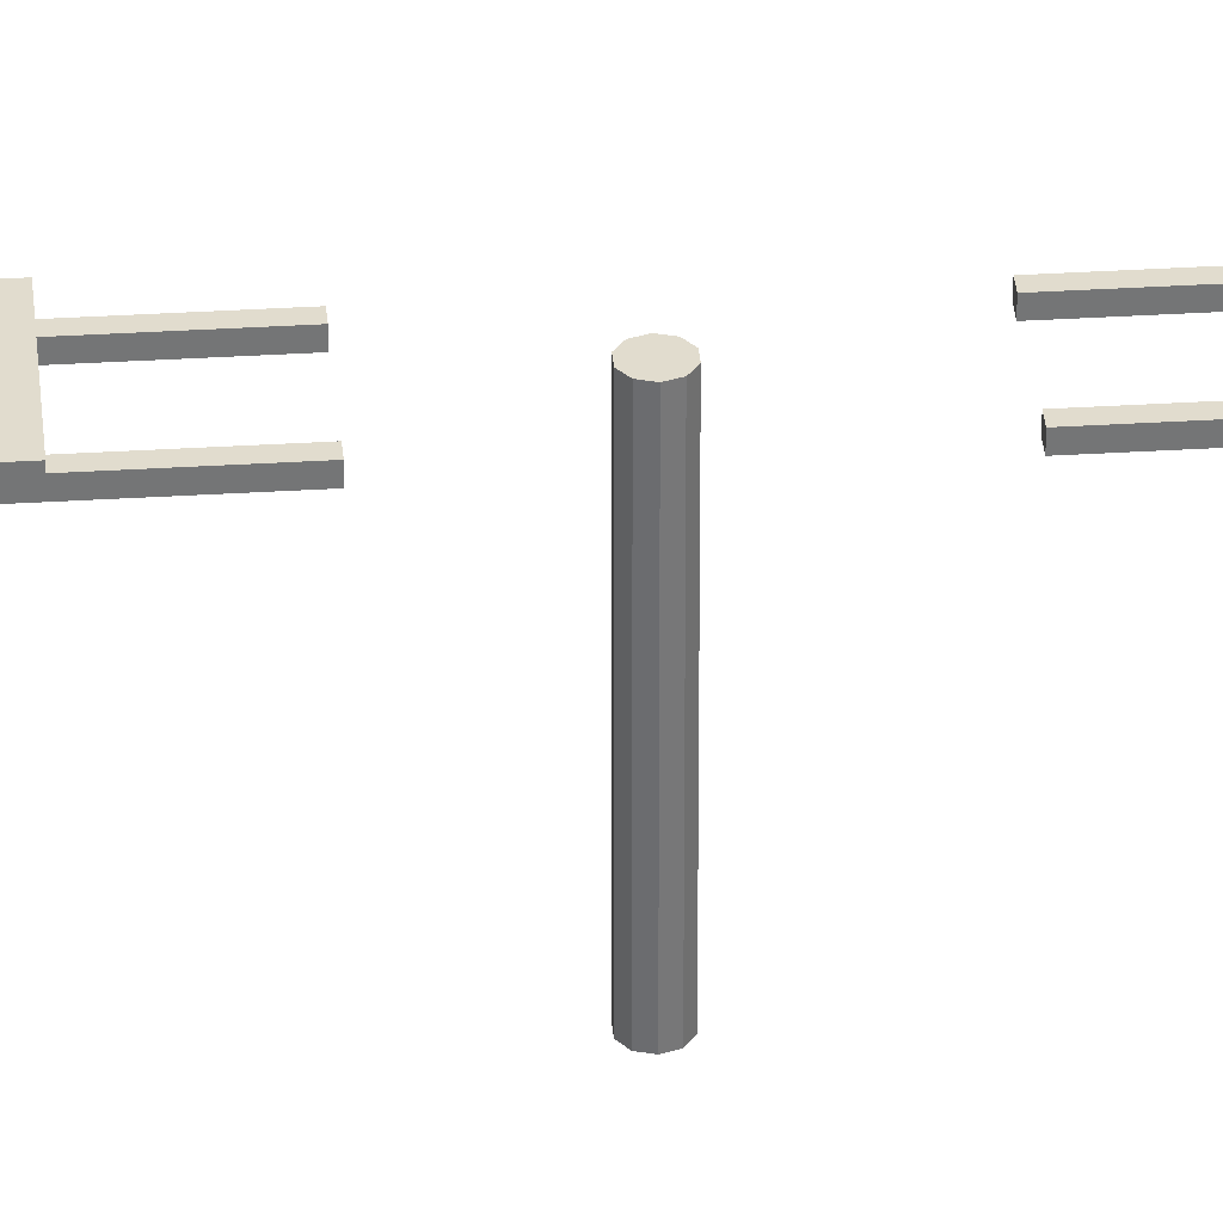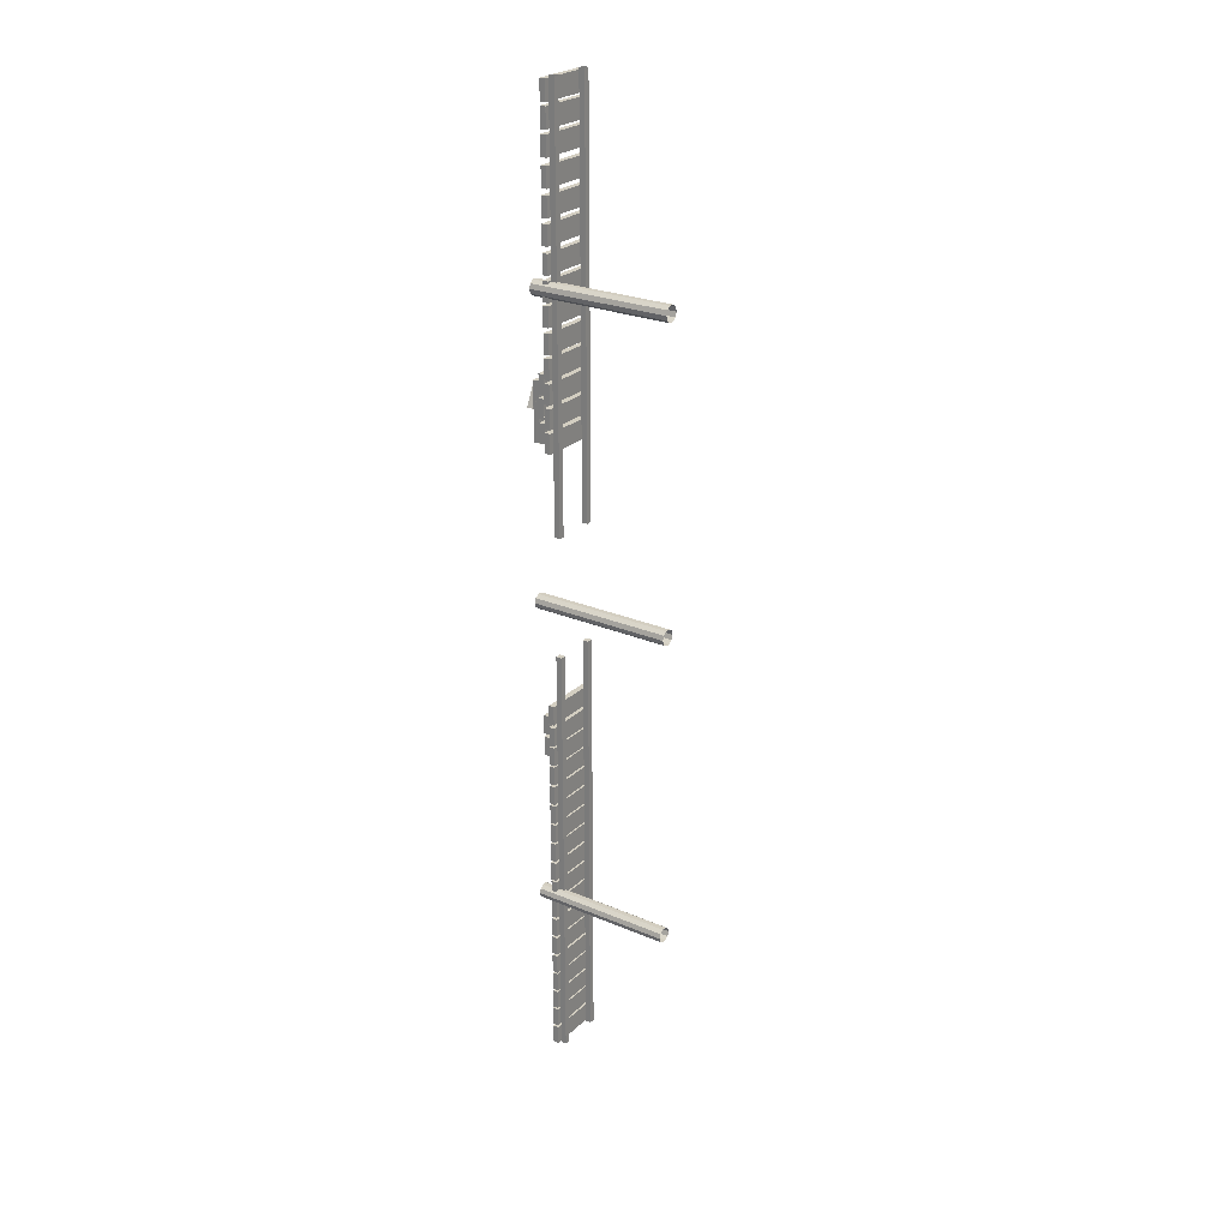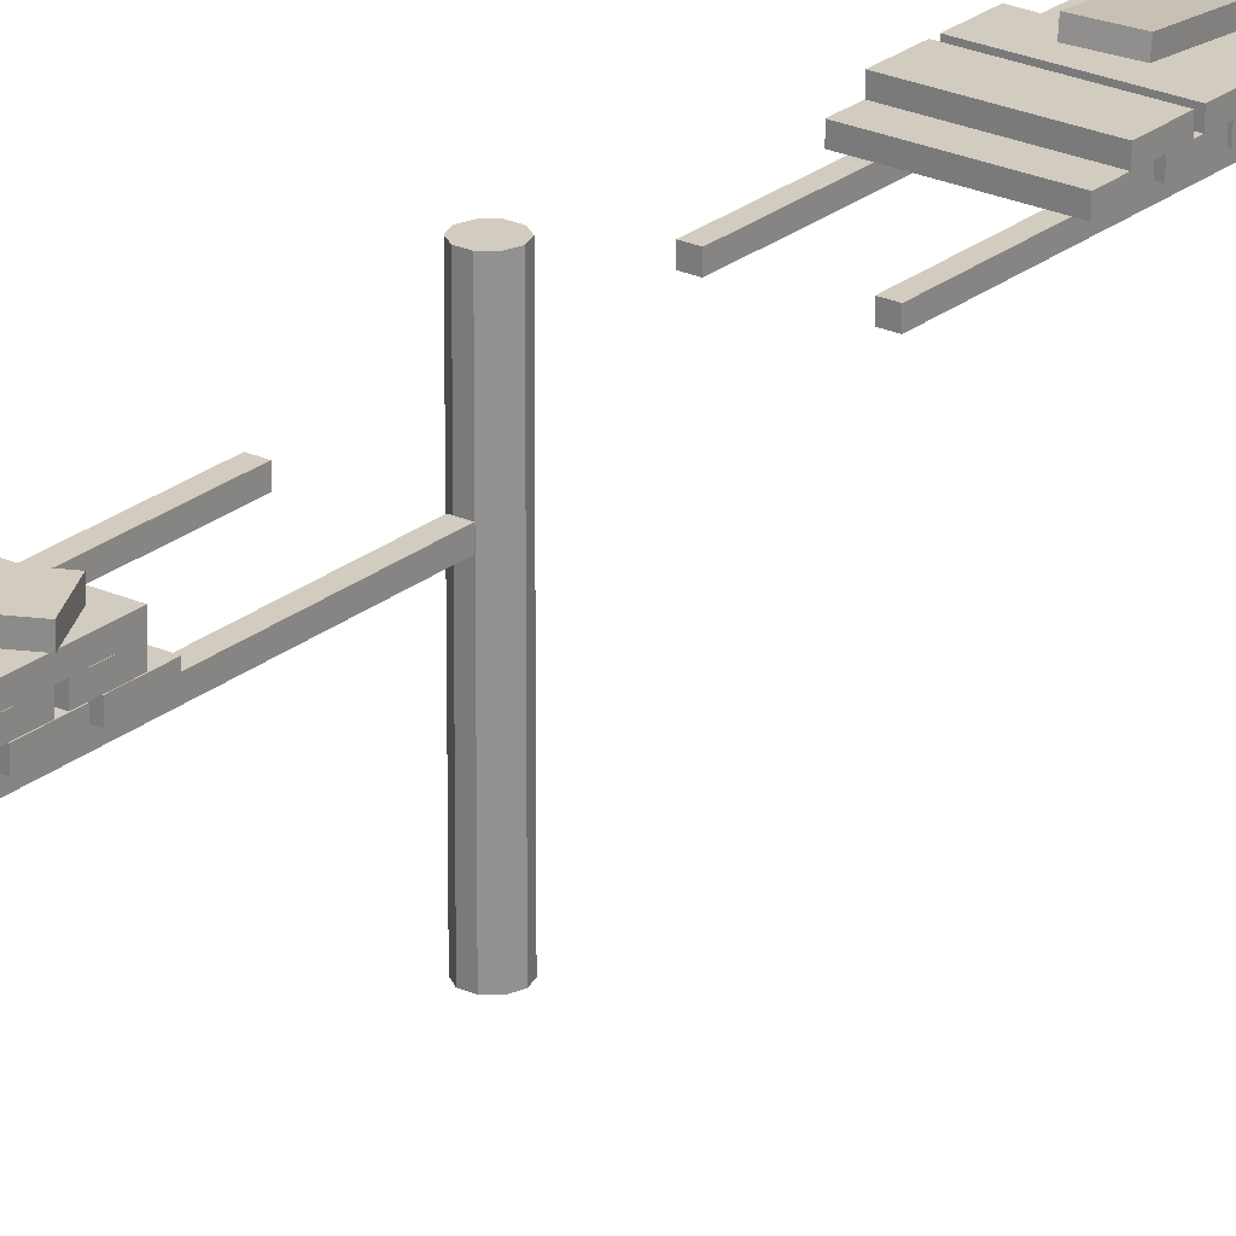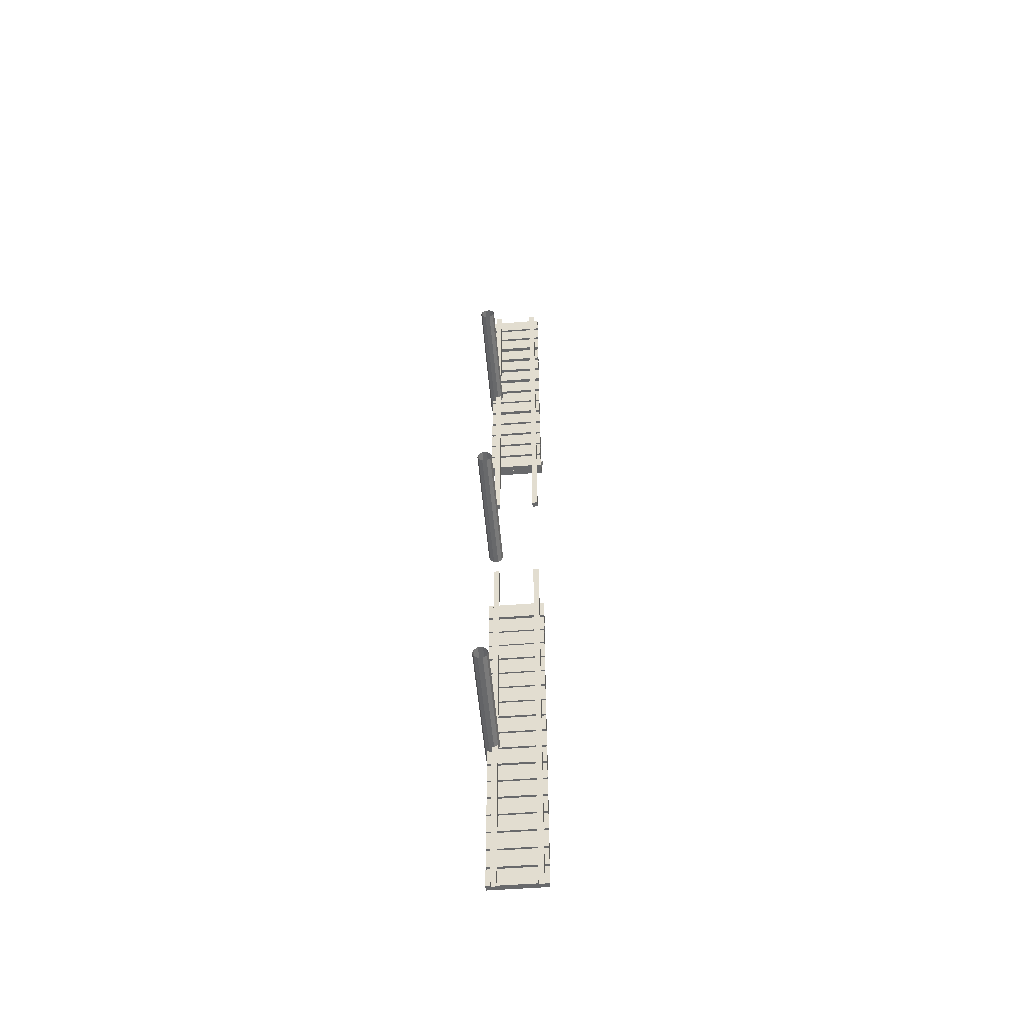
<metadata>
{"format":"obj","ext":"obj","renderer":"f3d","projection":"perspective","resolution":1024,"background":"white","views":[{"elev":34.0,"azim":-94.8,"up":"+Y"},{"elev":25.1,"azim":-55.5,"up":"+Z"},{"elev":23.8,"azim":37.3,"up":"+Y"},{"elev":-52.6,"azim":4.8,"up":"+Z"}]}
</metadata>
<code>
g default
v -94.06 -363.3 -1616
v -114.1 -363.3 -1631
v -138.8 -363.3 -1631
v -158.8 -363.3 -1616
v -166.4 -363.3 -1593
v -158.8 -363.3 -1569
v -138.8 -363.3 -1555
v -114.1 -363.3 -1555
v -94.06 -363.3 -1569
v -86.42 -363.3 -1593
v -94.06 363.3 -1616
v -114.1 363.3 -1631
v -138.8 363.3 -1631
v -158.8 363.3 -1616
v -166.4 363.3 -1593
v -158.8 363.3 -1569
v -138.8 363.3 -1555
v -114.1 363.3 -1555
v -94.06 363.3 -1569
v -86.42 363.3 -1593
v -126.4 363.3 -1593
v -94.06 -363.3 5.577
v -114.1 -363.3 -8.953
v -138.8 -363.3 -8.953
v -158.8 -363.3 5.577
v -166.4 -363.3 29.09
v -158.8 -363.3 52.6
v -138.8 -363.3 67.13
v -114.1 -363.3 67.13
v -94.06 -363.3 52.6
v -86.42 -363.3 29.09
v -94.06 363.3 5.577
v -114.1 363.3 -8.953
v -138.8 363.3 -8.953
v -158.8 363.3 5.577
v -166.4 363.3 29.09
v -158.8 363.3 52.6
v -138.8 363.3 67.13
v -114.1 363.3 67.13
v -94.06 363.3 52.6
v -86.42 363.3 29.09
v -126.4 363.3 29.09
v -94.06 -363.3 1541
v -114.1 -363.3 1526
v -138.8 -363.3 1526
v -158.8 -363.3 1541
v -166.4 -363.3 1564
v -158.8 -363.3 1588
v -138.8 -363.3 1602
v -114.1 -363.3 1602
v -94.06 -363.3 1588
v -86.42 -363.3 1564
v -94.06 363.3 1541
v -114.1 363.3 1526
v -138.8 363.3 1526
v -158.8 363.3 1541
v -166.4 363.3 1564
v -158.8 363.3 1588
v -138.8 363.3 1602
v -114.1 363.3 1602
v -94.06 363.3 1588
v -86.42 363.3 1564
v -126.4 363.3 1564
v -126.2 241.5 2500
v -96.22 241.5 2500
v -126.2 271.5 2500
v -96.22 271.5 2500
v -126.2 271.5 -2500
v -96.22 271.5 -2500
v -126.2 241.5 -2500
v -96.22 241.5 -2500
v -126.2 271.5 374.3
v -96.22 271.5 374.3
v -96.22 241.5 374.3
v -126.2 241.5 374.3
v -126.2 241.5 -245.9
v -96.22 241.5 -245.9
v -96.22 271.5 -245.9
v -126.2 271.5 -245.9
v -150.8 271.9 2490
v 149.2 271.9 2490
v -150.8 301.9 2490
v 149.2 301.9 2490
v -150.8 301.9 2390
v 149.2 301.9 2390
v -150.8 271.9 2390
v 149.2 271.9 2390
v -150.8 271.9 2373
v 149.2 271.9 2373
v -150.8 301.9 2373
v 149.2 301.9 2373
v -150.8 301.9 2273
v 149.2 301.9 2273
v -150.8 271.9 2273
v 149.2 271.9 2273
v -150.8 271.9 2253
v 149.2 271.9 2253
v -150.8 301.9 2253
v 149.2 301.9 2253
v -150.8 301.9 2153
v 149.2 301.9 2153
v -150.8 271.9 2153
v 149.2 271.9 2153
v -150.8 271.9 1989
v 149.2 271.9 1989
v -150.8 301.9 1989
v 149.2 301.9 1989
v -150.8 301.9 1889
v 149.2 301.9 1889
v -150.8 271.9 1889
v 149.2 271.9 1889
v -150.8 271.9 1732
v 149.2 271.9 1732
v -150.8 301.9 1732
v 149.2 301.9 1732
v -150.8 301.9 1632
v 149.2 301.9 1632
v -150.8 271.9 1632
v 149.2 271.9 1632
v -150.8 271.9 1494
v 149.2 271.9 1494
v -150.8 301.9 1494
v 149.2 301.9 1494
v -150.8 301.9 1394
v 149.2 301.9 1394
v -150.8 271.9 1394
v 149.2 271.9 1394
v -150.8 271.9 1250
v 149.2 271.9 1250
v -150.8 301.9 1250
v 149.2 301.9 1250
v -150.8 301.9 1150
v 149.2 301.9 1150
v -150.8 271.9 1150
v 149.2 271.9 1150
v -150.8 271.9 1013
v 149.2 271.9 1013
v -150.8 301.9 1013
v 149.2 301.9 1013
v -150.8 301.9 912.7
v 149.2 301.9 912.7
v -150.8 271.9 912.7
v 149.2 271.9 912.7
v -150.8 271.9 2119
v 149.2 271.9 2119
v -150.8 301.9 2119
v 149.2 301.9 2119
v -150.8 301.9 2019
v 149.2 301.9 2019
v -150.8 271.9 2019
v 149.2 271.9 2019
v -150.8 271.9 1863
v 149.2 271.9 1863
v -150.8 301.9 1863
v 149.2 301.9 1863
v -150.8 301.9 1763
v 149.2 301.9 1763
v -150.8 271.9 1763
v 149.2 271.9 1763
v -150.8 271.9 1609
v 149.2 271.9 1609
v -150.8 301.9 1609
v 149.2 301.9 1609
v -150.8 301.9 1509
v 149.2 301.9 1509
v -150.8 271.9 1509
v 149.2 271.9 1509
v -150.8 271.9 1367
v 149.2 271.9 1367
v -150.8 301.9 1367
v 149.2 301.9 1367
v -150.8 301.9 1267
v 149.2 301.9 1267
v -150.8 271.9 1267
v 149.2 271.9 1267
v -150.8 271.9 1130
v 149.2 271.9 1130
v -150.8 301.9 1130
v 149.2 301.9 1130
v -150.8 301.9 1030
v 149.2 301.9 1030
v -150.8 271.9 1030
v 149.2 271.9 1030
v -150.8 271.9 894.4
v 149.2 271.9 894.4
v -150.8 301.9 894.4
v 149.2 301.9 894.4
v -150.8 301.9 794.4
v 149.2 301.9 794.4
v -150.8 271.9 794.4
v 149.2 271.9 794.4
v -150.8 271.9 -1506
v 149.2 271.9 -1506
v -150.8 301.9 -1506
v 149.2 301.9 -1506
v -150.8 301.9 -1606
v 149.2 301.9 -1606
v -150.8 271.9 -1606
v 149.2 271.9 -1606
v -150.8 271.9 -1731
v 149.2 271.9 -1731
v -150.8 301.9 -1731
v 149.2 301.9 -1731
v -150.8 301.9 -1831
v 149.2 301.9 -1831
v -150.8 271.9 -1831
v 149.2 271.9 -1831
v -150.8 271.9 -1953
v 149.2 271.9 -1953
v -150.8 301.9 -1953
v 149.2 301.9 -1953
v -150.8 301.9 -2053
v 149.2 301.9 -2053
v -150.8 271.9 -2053
v 149.2 271.9 -2053
v -150.8 271.9 -1617
v 149.2 271.9 -1617
v -150.8 301.9 -1617
v 149.2 301.9 -1617
v -150.8 301.9 -1717
v 149.2 301.9 -1717
v -150.8 271.9 -1717
v 149.2 271.9 -1717
v -150.8 271.9 -1840
v 149.2 271.9 -1840
v -150.8 301.9 -1840
v 149.2 301.9 -1840
v -150.8 301.9 -1940
v 149.2 301.9 -1940
v -150.8 271.9 -1940
v 149.2 271.9 -1940
v -150.8 271.9 -2062
v 149.2 271.9 -2062
v -150.8 301.9 -2062
v 149.2 301.9 -2062
v -150.8 301.9 -2162
v 149.2 301.9 -2162
v -150.8 271.9 -2162
v 149.2 271.9 -2162
v -150.8 271.9 -2172
v 149.2 271.9 -2172
v -150.8 301.9 -2172
v 149.2 301.9 -2172
v -150.8 301.9 -2272
v 149.2 301.9 -2272
v -150.8 271.9 -2272
v 149.2 271.9 -2272
v -150.8 271.9 -2283
v 149.2 271.9 -2283
v -150.8 301.9 -2283
v 149.2 301.9 -2283
v -150.8 301.9 -2383
v 149.2 301.9 -2383
v -150.8 271.9 -2383
v 149.2 271.9 -2383
v -150.8 271.9 -2395
v 149.2 271.9 -2395
v -150.8 301.9 -2395
v 149.2 301.9 -2395
v -150.8 301.9 -2495
v 149.2 301.9 -2495
v -150.8 271.9 -2495
v 149.2 271.9 -2495
v -150.8 302.8 937.3
v 149.2 302.8 937.3
v -150.8 332.8 937.3
v 149.2 332.8 937.3
v -150.8 332.8 837.3
v 149.2 332.8 837.3
v -150.8 302.8 837.3
v 149.2 302.8 837.3
v -150.8 302.8 1056
v 149.2 302.8 1056
v -150.8 332.8 1056
v 149.2 332.8 1056
v -150.8 332.8 955.7
v 149.2 332.8 955.7
v -150.8 302.8 955.7
v 149.2 302.8 955.7
v -150.8 302.8 1173
v 149.2 302.8 1173
v -150.8 332.8 1173
v 149.2 332.8 1173
v -150.8 332.8 1073
v 149.2 332.8 1073
v -150.8 302.8 1073
v 149.2 302.8 1073
v -150.8 332.9 936.3
v 149.2 332.9 936.9
v -150.8 362.9 936.3
v 149.2 362.9 936.9
v -150.8 362.9 836.3
v 149.2 362.9 836.9
v -150.8 332.9 836.3
v 149.2 332.9 836.9
v -150.8 332.9 1036
v 149.2 332.9 1036
v -150.8 362.9 1036
v 149.2 362.9 1036
v -150.8 362.9 936.2
v 149.2 362.9 936.2
v -150.8 332.9 936.2
v 149.2 332.9 936.2
v -150.8 332.9 1137
v 149.2 332.9 1137
v -150.8 362.9 1137
v 149.2 362.9 1137
v -150.8 362.9 1037
v 149.2 362.9 1037
v -150.8 332.9 1037
v 149.2 332.9 1037
v -114.3 364.6 1091
v 156 364.6 960.7
v -114.3 394.6 1091
v 156 394.6 960.7
v -157.6 394.6 1001
v 112.6 394.6 870.6
v -157.6 364.6 1001
v 112.6 364.6 870.6
v -150.8 302 -687.3
v 149.2 302 -687.3
v -150.8 332 -687.3
v 149.2 332 -687.3
v -150.8 332 -787.3
v 149.2 332 -787.3
v -150.8 302 -787.3
v 149.2 302 -787.3
v -150.8 302 -569.2
v 149.2 302 -569.2
v -150.8 332 -569.2
v 149.2 332 -569.2
v -150.8 332 -669.2
v 149.2 332 -669.2
v -150.8 302 -669.2
v 149.2 302 -669.2
v -61.48 303.3 -1016
v -39.6 339.2 -718.8
v -61.75 333.1 -1019
v -39.87 369 -722.4
v 37.98 333.1 -1027
v 59.86 369 -729.8
v 38.25 303.3 -1023
v 60.13 339.2 -726.2
v -151.7 271.9 -1395
v 148.3 271.9 -1395
v -151.7 301.9 -1395
v 148.3 301.9 -1395
v -151.7 301.9 -1495
v 148.3 301.9 -1495
v -151.7 271.9 -1495
v 148.3 271.9 -1495
v -151.7 271.9 -507.7
v 148.3 271.9 -507.7
v -151.7 301.9 -507.7
v 148.3 301.9 -507.7
v -151.7 301.9 -607.7
v 148.3 301.9 -607.7
v -151.7 271.9 -607.7
v 148.3 271.9 -607.7
v -151.7 271.9 -625.7
v 148.3 271.9 -625.7
v -151.7 301.9 -625.7
v 148.3 301.9 -625.7
v -151.7 301.9 -725.7
v 148.3 301.9 -725.7
v -151.7 271.9 -725.7
v 148.3 271.9 -725.7
v -151.7 271.9 -842.6
v 148.3 271.9 -842.6
v -151.7 301.9 -842.6
v 148.3 301.9 -842.6
v -151.7 301.9 -942.6
v 148.3 301.9 -942.6
v -151.7 271.9 -942.6
v 148.3 271.9 -942.6
v -151.7 271.9 -734.8
v 148.3 271.9 -734.8
v -151.7 301.9 -734.8
v 148.3 301.9 -734.8
v -151.7 301.9 -834.8
v 148.3 301.9 -834.8
v -151.7 271.9 -834.8
v 148.3 271.9 -834.8
v -151.7 271.9 -954
v 148.3 271.9 -954
v -151.7 301.9 -954
v 148.3 301.9 -954
v -151.7 301.9 -1054
v 148.3 301.9 -1054
v -151.7 271.9 -1054
v 148.3 271.9 -1054
v -151.7 271.9 -1063
v 148.3 271.9 -1063
v -151.7 301.9 -1063
v 148.3 301.9 -1063
v -151.7 301.9 -1163
v 148.3 301.9 -1163
v -151.7 271.9 -1163
v 148.3 271.9 -1163
v -151.7 271.9 -1173
v 148.3 271.9 -1173
v -151.7 301.9 -1173
v 148.3 301.9 -1173
v -151.7 301.9 -1273
v 148.3 301.9 -1273
v -151.7 271.9 -1273
v 148.3 271.9 -1273
v -151.7 271.9 -1283
v 148.3 271.9 -1283
v -151.7 301.9 -1283
v 148.3 301.9 -1283
v -151.7 301.9 -1383
v 148.3 301.9 -1383
v -151.7 271.9 -1383
v 148.3 271.9 -1383
v -126.2 241.5 2500
v -96.22 241.5 2500
v -126.2 271.5 2500
v -96.22 271.5 2500
v -126.2 271.5 -2500
v -96.22 271.5 -2500
v -126.2 241.5 -2500
v -96.22 241.5 -2500
v -126.2 271.5 374.3
v -96.22 271.5 374.3
v -96.22 241.5 374.3
v -126.2 241.5 374.3
v -126.2 241.5 -245.9
v -96.22 241.5 -245.9
v -96.22 271.5 -245.9
v -126.2 271.5 -245.9
v 96.26 241.5 2500
v 126.3 241.5 2500
v 96.26 271.5 2500
v 126.3 271.5 2500
v 96.26 271.5 -2500
v 126.3 271.5 -2500
v 96.26 241.5 -2500
v 126.3 241.5 -2500
v 96.26 271.5 374.3
v 126.3 271.5 374.3
v 126.3 241.5 374.3
v 96.26 241.5 374.3
v 96.26 241.5 -245.9
v 126.3 241.5 -245.9
v 126.3 271.5 -245.9
v 96.26 271.5 -245.9
g pCylinder90
f 1 2 12 11
f 2 3 13 12
f 3 4 14 13
f 4 5 15 14
f 5 6 16 15
f 6 7 17 16
f 7 8 18 17
f 8 9 19 18
f 9 10 20 19
f 10 1 11 20
f 11 12 21
f 12 13 21
f 13 14 21
f 14 15 21
f 15 16 21
f 16 17 21
f 17 18 21
f 18 19 21
f 19 20 21
f 20 11 21
f 22 23 33 32
f 23 24 34 33
f 24 25 35 34
f 25 26 36 35
f 26 27 37 36
f 27 28 38 37
f 28 29 39 38
f 29 30 40 39
f 30 31 41 40
f 31 22 32 41
f 32 33 42
f 33 34 42
f 34 35 42
f 35 36 42
f 36 37 42
f 37 38 42
f 38 39 42
f 39 40 42
f 40 41 42
f 41 32 42
f 43 44 54 53
f 44 45 55 54
f 45 46 56 55
f 46 47 57 56
f 47 48 58 57
f 48 49 59 58
f 49 50 60 59
f 50 51 61 60
f 51 52 62 61
f 52 43 53 62
f 53 54 63
f 54 55 63
f 55 56 63
f 56 57 63
f 57 58 63
f 58 59 63
f 59 60 63
f 60 61 63
f 61 62 63
f 62 53 63
f 66 67 73 72
f 65 74 73 67
f 75 74 65 64
f 72 75 64 66
f 70 71 77 76
f 78 77 71 69
f 79 78 69 68
f 70 76 79 68
f 72 73 74 75
f 76 77 78 79
f 80 81 83 82
f 82 83 85 84
f 84 85 87 86
f 86 87 81 80
f 81 87 85 83
f 86 80 82 84
f 88 89 91 90
f 90 91 93 92
f 92 93 95 94
f 94 95 89 88
f 89 95 93 91
f 94 88 90 92
f 96 97 99 98
f 98 99 101 100
f 100 101 103 102
f 102 103 97 96
f 97 103 101 99
f 102 96 98 100
f 104 105 107 106
f 106 107 109 108
f 108 109 111 110
f 110 111 105 104
f 105 111 109 107
f 110 104 106 108
f 112 113 115 114
f 114 115 117 116
f 116 117 119 118
f 118 119 113 112
f 113 119 117 115
f 118 112 114 116
f 120 121 123 122
f 122 123 125 124
f 124 125 127 126
f 126 127 121 120
f 121 127 125 123
f 126 120 122 124
f 128 129 131 130
f 130 131 133 132
f 132 133 135 134
f 134 135 129 128
f 129 135 133 131
f 134 128 130 132
f 136 137 139 138
f 138 139 141 140
f 140 141 143 142
f 142 143 137 136
f 137 143 141 139
f 142 136 138 140
f 144 145 147 146
f 146 147 149 148
f 148 149 151 150
f 150 151 145 144
f 145 151 149 147
f 150 144 146 148
f 152 153 155 154
f 154 155 157 156
f 156 157 159 158
f 158 159 153 152
f 153 159 157 155
f 158 152 154 156
f 160 161 163 162
f 162 163 165 164
f 164 165 167 166
f 166 167 161 160
f 161 167 165 163
f 166 160 162 164
f 168 169 171 170
f 170 171 173 172
f 172 173 175 174
f 174 175 169 168
f 169 175 173 171
f 174 168 170 172
f 176 177 179 178
f 178 179 181 180
f 180 181 183 182
f 182 183 177 176
f 177 183 181 179
f 182 176 178 180
f 184 185 187 186
f 186 187 189 188
f 188 189 191 190
f 190 191 185 184
f 185 191 189 187
f 190 184 186 188
f 192 193 195 194
f 194 195 197 196
f 196 197 199 198
f 198 199 193 192
f 193 199 197 195
f 198 192 194 196
f 200 201 203 202
f 202 203 205 204
f 204 205 207 206
f 206 207 201 200
f 201 207 205 203
f 206 200 202 204
f 208 209 211 210
f 210 211 213 212
f 212 213 215 214
f 214 215 209 208
f 209 215 213 211
f 214 208 210 212
f 216 217 219 218
f 218 219 221 220
f 220 221 223 222
f 222 223 217 216
f 217 223 221 219
f 222 216 218 220
f 224 225 227 226
f 226 227 229 228
f 228 229 231 230
f 230 231 225 224
f 225 231 229 227
f 230 224 226 228
f 232 233 235 234
f 234 235 237 236
f 236 237 239 238
f 238 239 233 232
f 233 239 237 235
f 238 232 234 236
f 240 241 243 242
f 242 243 245 244
f 244 245 247 246
f 246 247 241 240
f 241 247 245 243
f 246 240 242 244
f 248 249 251 250
f 250 251 253 252
f 252 253 255 254
f 254 255 249 248
f 249 255 253 251
f 254 248 250 252
f 256 257 259 258
f 258 259 261 260
f 260 261 263 262
f 262 263 257 256
f 257 263 261 259
f 262 256 258 260
f 264 265 267 266
f 266 267 269 268
f 268 269 271 270
f 265 271 269 267
f 270 264 266 268
f 272 273 275 274
f 274 275 277 276
f 276 277 279 278
f 273 279 277 275
f 278 272 274 276
f 280 281 283 282
f 282 283 285 284
f 284 285 287 286
f 281 287 285 283
f 286 280 282 284
f 290 291 293 292
f 292 293 295 294
f 289 295 293 291
f 294 288 290 292
f 298 299 301 300
f 297 303 301 299
f 302 296 298 300
f 304 305 307 306
f 306 307 309 308
f 305 311 309 307
f 310 304 306 308
f 312 313 315 314
f 314 315 317 316
f 316 317 319 318
f 318 319 313 312
f 313 319 317 315
f 318 312 314 316
f 320 321 323 322
f 322 323 325 324
f 324 325 327 326
f 321 327 325 323
f 326 320 322 324
f 328 329 331 330
f 330 331 333 332
f 332 333 335 334
f 329 335 333 331
f 334 328 330 332
f 336 337 339 338
f 338 339 341 340
f 340 341 343 342
f 342 343 337 336
f 337 343 341 339
f 342 336 338 340
f 344 345 347 346
f 346 347 349 348
f 348 349 351 350
f 350 351 345 344
f 345 351 349 347
f 350 344 346 348
f 352 353 355 354
f 354 355 357 356
f 356 357 359 358
f 358 359 353 352
f 353 359 357 355
f 358 352 354 356
f 360 361 363 362
f 362 363 365 364
f 364 365 367 366
f 366 367 361 360
f 361 367 365 363
f 366 360 362 364
f 368 369 371 370
f 370 371 373 372
f 372 373 375 374
f 374 375 369 368
f 369 375 373 371
f 374 368 370 372
f 376 377 379 378
f 378 379 381 380
f 380 381 383 382
f 382 383 377 376
f 377 383 381 379
f 382 376 378 380
f 384 385 387 386
f 386 387 389 388
f 388 389 391 390
f 390 391 385 384
f 385 391 389 387
f 390 384 386 388
f 392 393 395 394
f 394 395 397 396
f 396 397 399 398
f 398 399 393 392
f 393 399 397 395
f 398 392 394 396
f 400 401 403 402
f 402 403 405 404
f 404 405 407 406
f 406 407 401 400
f 401 407 405 403
f 406 400 402 404
f 408 409 411 410
f 410 411 413 412
f 412 413 415 414
f 414 415 409 408
f 409 415 413 411
f 414 408 410 412
f 418 419 425 424
f 417 426 425 419
f 427 426 417 416
f 424 427 416 418
f 422 423 429 428
f 430 429 423 421
f 431 430 421 420
f 422 428 431 420
f 424 425 426 427
f 428 429 430 431
f 434 435 441 440
f 433 442 441 435
f 443 442 433 432
f 440 443 432 434
f 438 439 445 444
f 446 445 439 437
f 447 446 437 436
f 438 444 447 436
f 440 441 442 443
f 444 445 446 447

</code>
